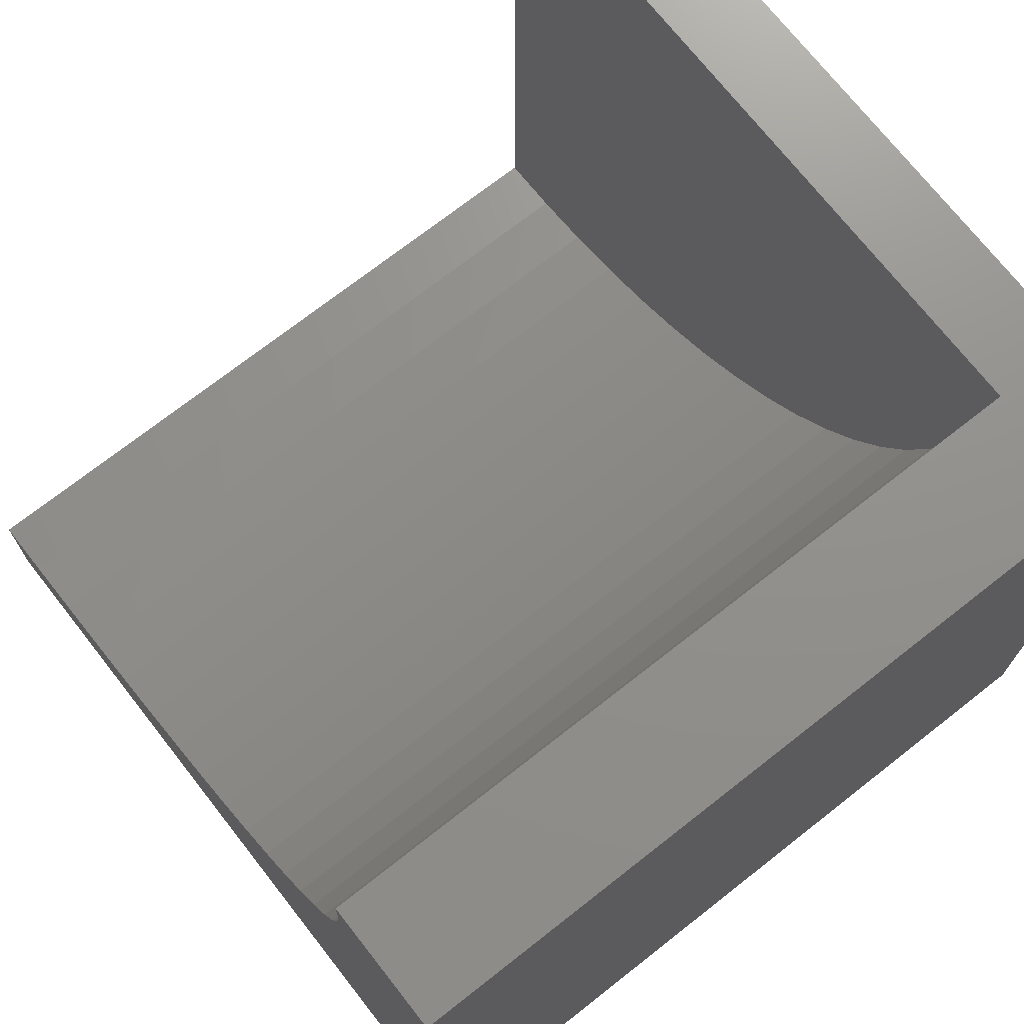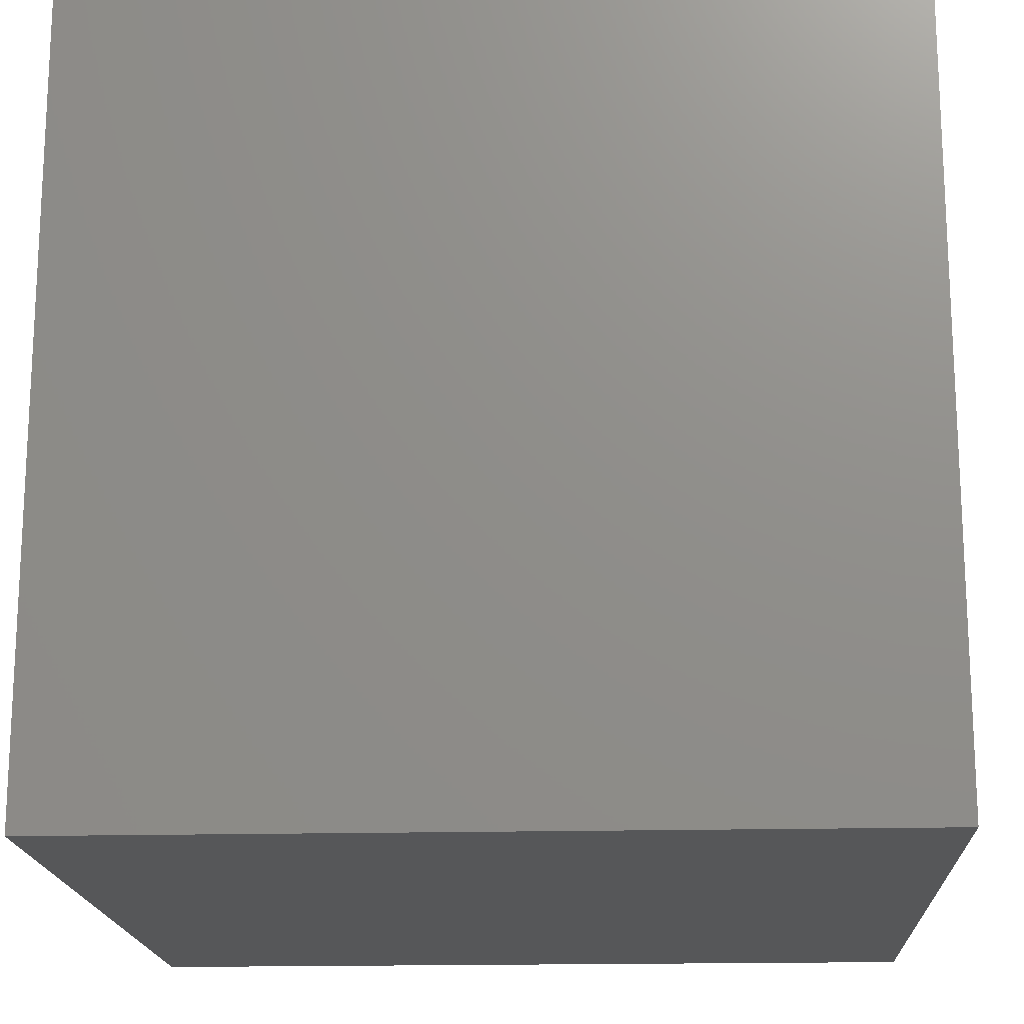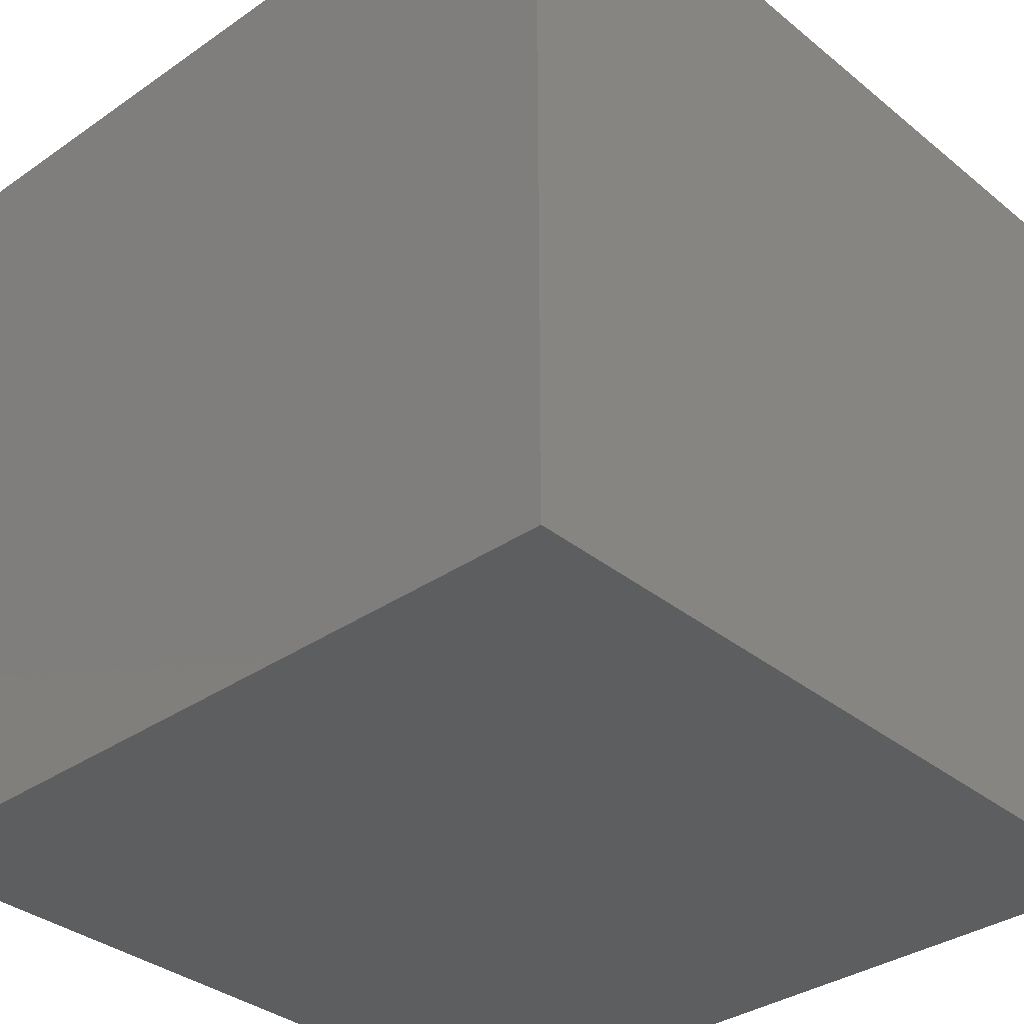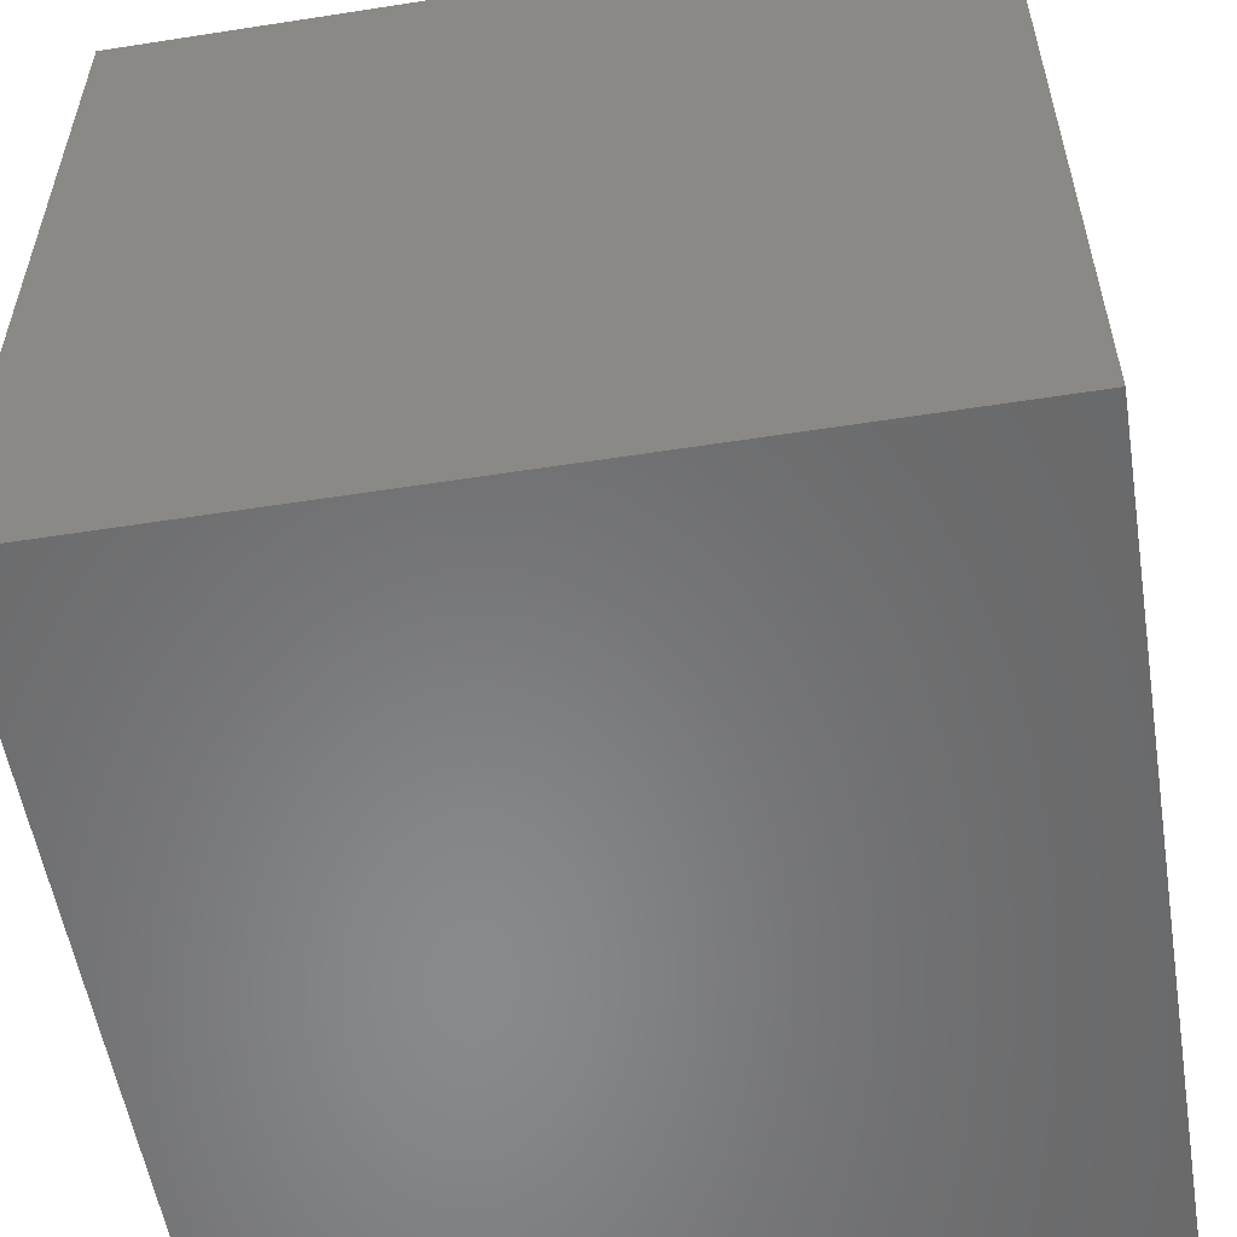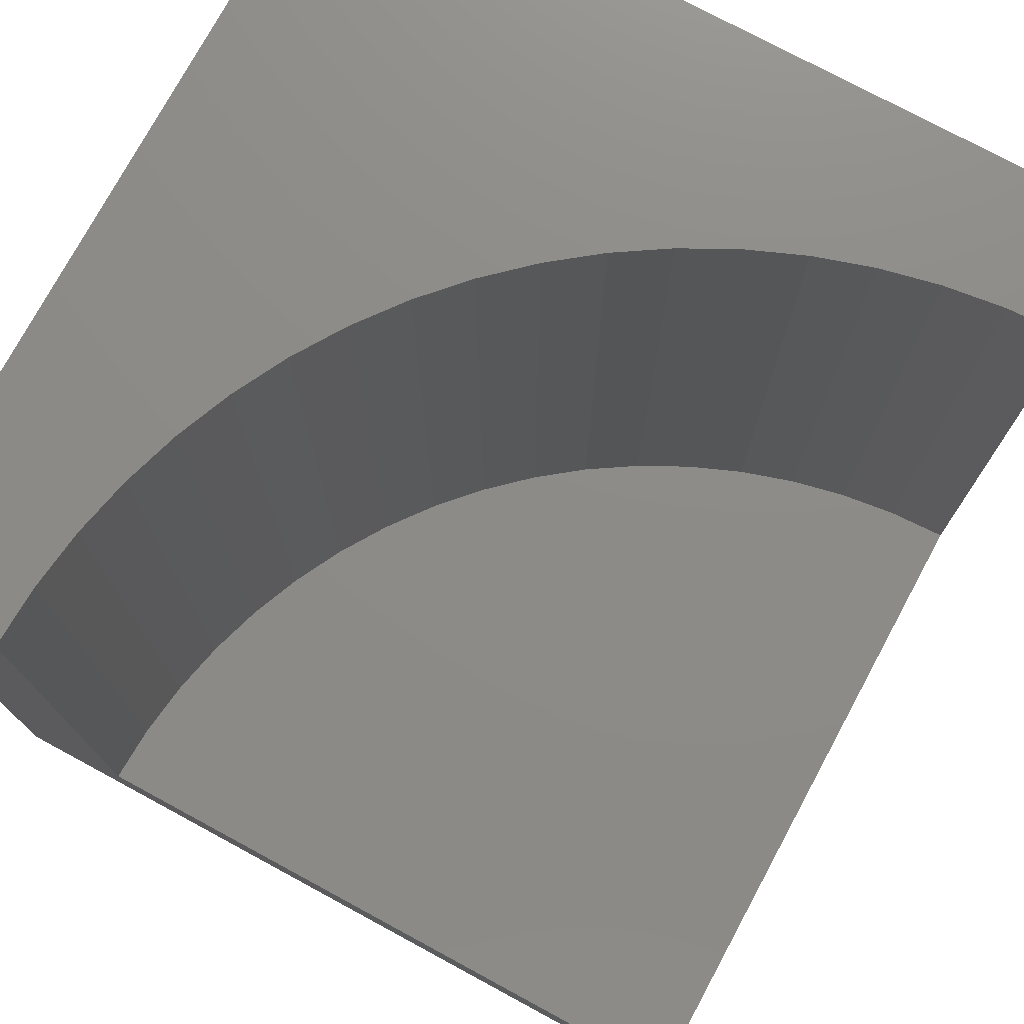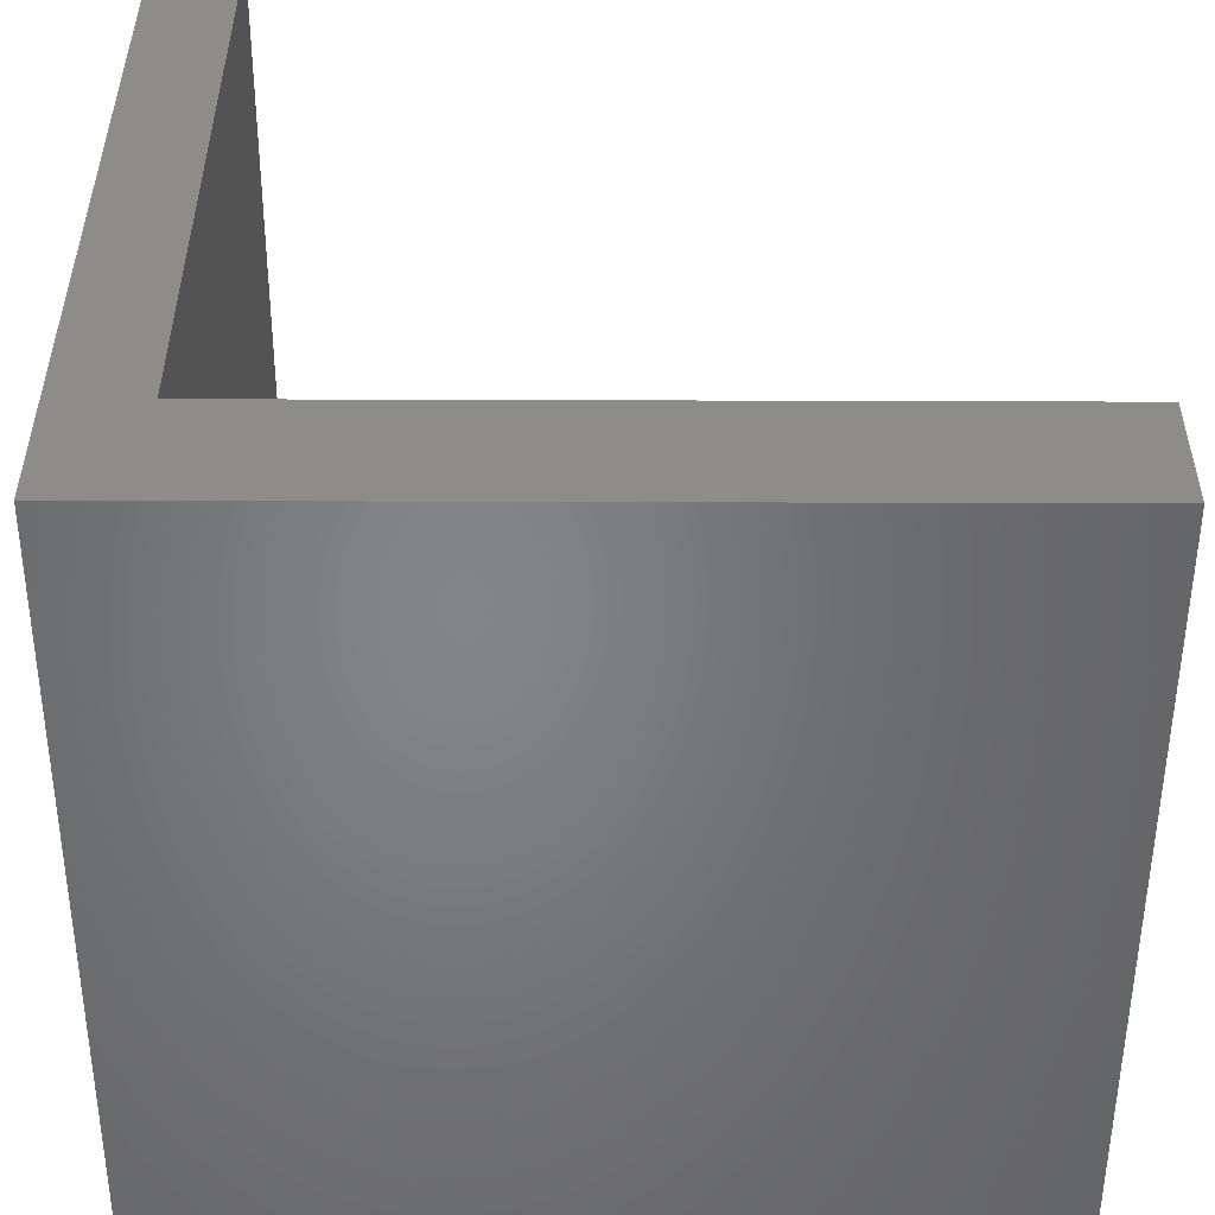
<metadata>
{"format":"stl","ext":"stl","renderer":"f3d","projection":"perspective","resolution":1024,"background":"white","views":[{"elev":72.3,"azim":51.9,"up":"+Y"},{"elev":-17.4,"azim":92.9,"up":"+Y"},{"elev":-34.5,"azim":132.8,"up":"+Y"},{"elev":-55.4,"azim":-170.7,"up":"+Y"},{"elev":75.6,"azim":-151.6,"up":"+Z"},{"elev":-52.2,"azim":-90.2,"up":"+Y"}]}
</metadata>
<code>
# stl→obj: 48 verts, 88 faces
v 0 10 1.032
v 0 10 0
v 0 1.524 1.032
v 0 0 0
v 0 1.524 10
v 0 0 10
v 0.7387 1.557 10
v 7.964 7.101 10
v 7.681 6.418 10
v 10 0 10
v 7.34 5.762 10
v 6.943 5.139 10
v 6.493 4.552 10
v 5.993 4.007 10
v 5.448 3.507 10
v 4.861 3.057 10
v 4.238 2.66 10
v 3.582 2.319 10
v 8.476 10 10
v 8.443 9.261 10
v 10 10 10
v 8.347 8.528 10
v 8.187 7.806 10
v 2.899 2.036 10
v 2.194 1.813 10
v 1.472 1.653 10
v 10 10 0
v 10 0 0
v 8.476 10 1.032
v -1.557e-15 1.524 1.032
v -1.557e-15 1.524 10
v 0.7387 1.557 1.032
v 1.472 1.653 1.032
v 2.194 1.813 1.032
v 2.899 2.036 1.032
v 3.582 2.319 1.032
v 4.238 2.66 1.032
v 4.861 3.057 1.032
v 5.448 3.507 1.032
v 5.993 4.007 1.032
v 6.493 4.552 1.032
v 6.943 5.139 1.032
v 7.34 5.762 1.032
v 7.681 6.418 1.032
v 7.964 7.101 1.032
v 8.187 7.806 1.032
v 8.347 8.528 1.032
v 8.443 9.261 1.032
f 1 2 3
f 3 2 4
f 3 4 5
f 5 4 6
f 7 5 6
f 8 9 10
f 10 9 11
f 10 11 12
f 12 13 10
f 10 13 14
f 10 14 15
f 15 16 10
f 10 16 17
f 10 17 18
f 19 20 21
f 21 20 22
f 21 22 10
f 10 22 23
f 10 23 8
f 18 24 10
f 10 24 25
f 10 25 6
f 6 25 26
f 6 26 7
f 27 21 28
f 28 21 10
f 2 27 4
f 4 27 28
f 19 21 29
f 29 21 27
f 29 27 1
f 1 27 2
f 28 10 4
f 4 10 6
f 30 31 7
f 30 7 32
f 32 7 26
f 32 26 33
f 33 26 25
f 33 25 34
f 34 25 24
f 34 24 35
f 35 24 18
f 35 18 36
f 36 18 17
f 36 17 37
f 37 17 16
f 37 16 38
f 38 16 15
f 38 15 39
f 39 15 14
f 39 14 40
f 40 14 13
f 40 13 41
f 41 13 12
f 41 12 42
f 42 12 11
f 42 11 43
f 43 11 9
f 43 9 44
f 44 9 8
f 44 8 45
f 45 8 23
f 45 23 46
f 46 23 22
f 46 22 47
f 47 22 20
f 47 20 48
f 48 20 19
f 48 19 29
f 40 41 1
f 1 41 42
f 1 42 43
f 43 44 1
f 1 44 45
f 1 45 46
f 46 47 1
f 1 47 48
f 1 48 29
f 30 32 1
f 1 32 33
f 1 33 34
f 34 35 1
f 1 35 36
f 1 36 37
f 37 38 1
f 1 38 39
f 1 39 40

</code>
